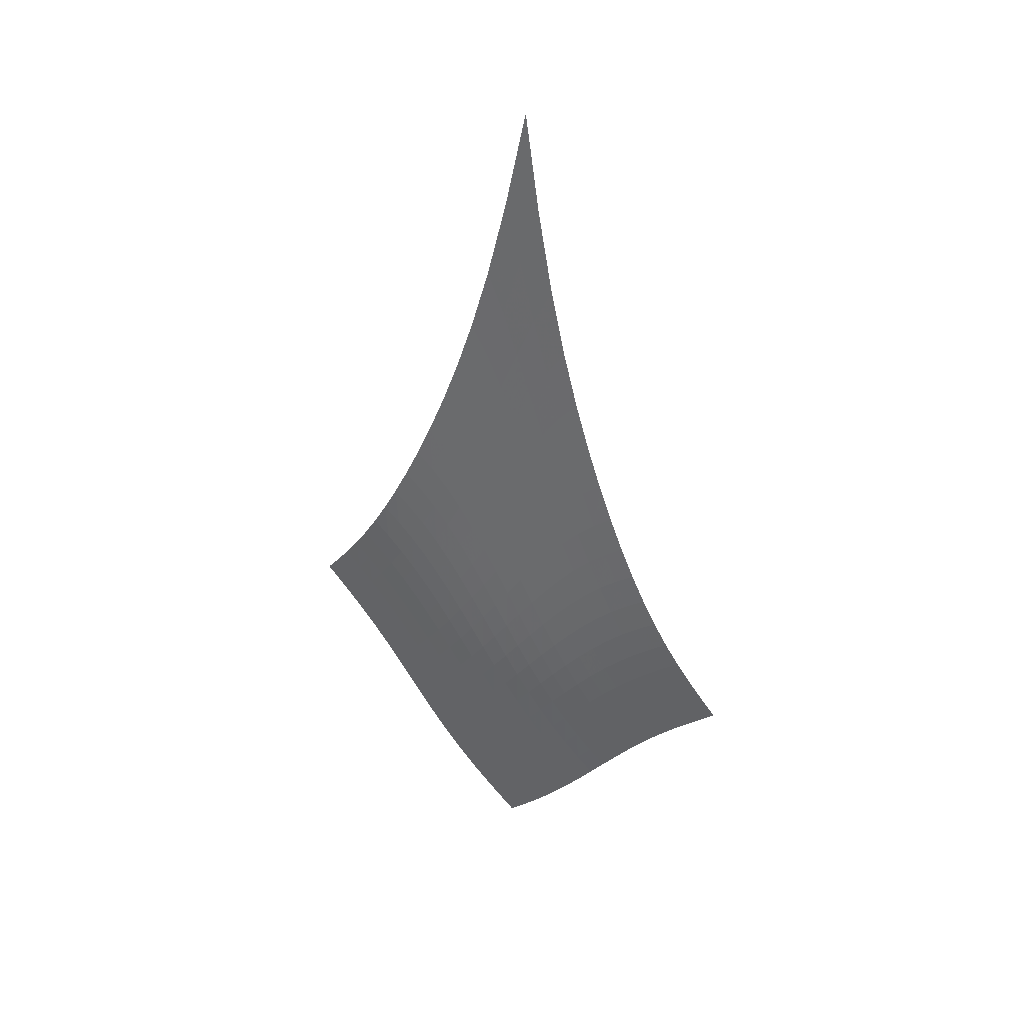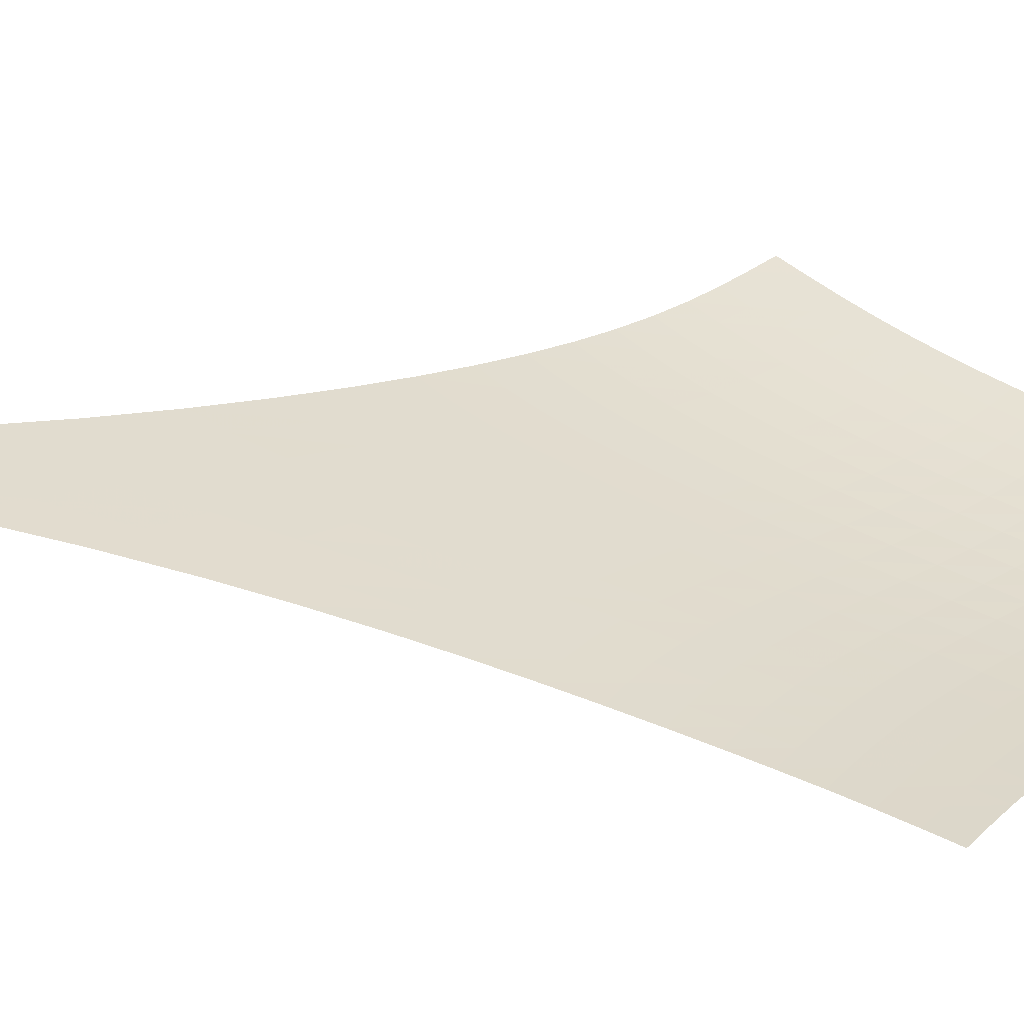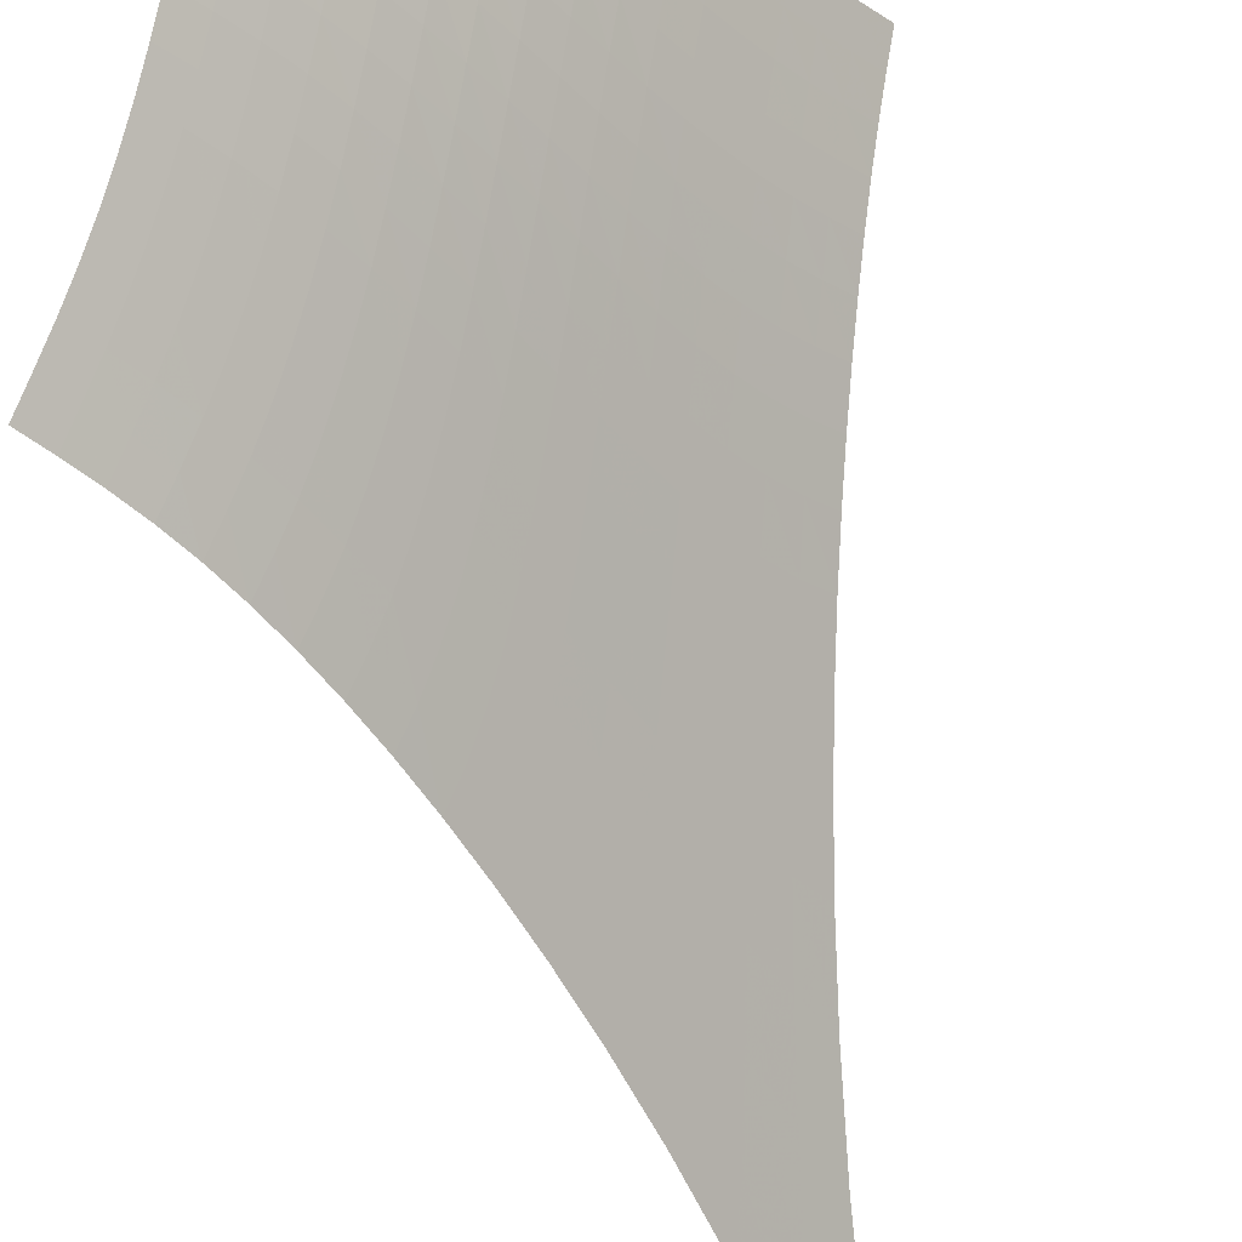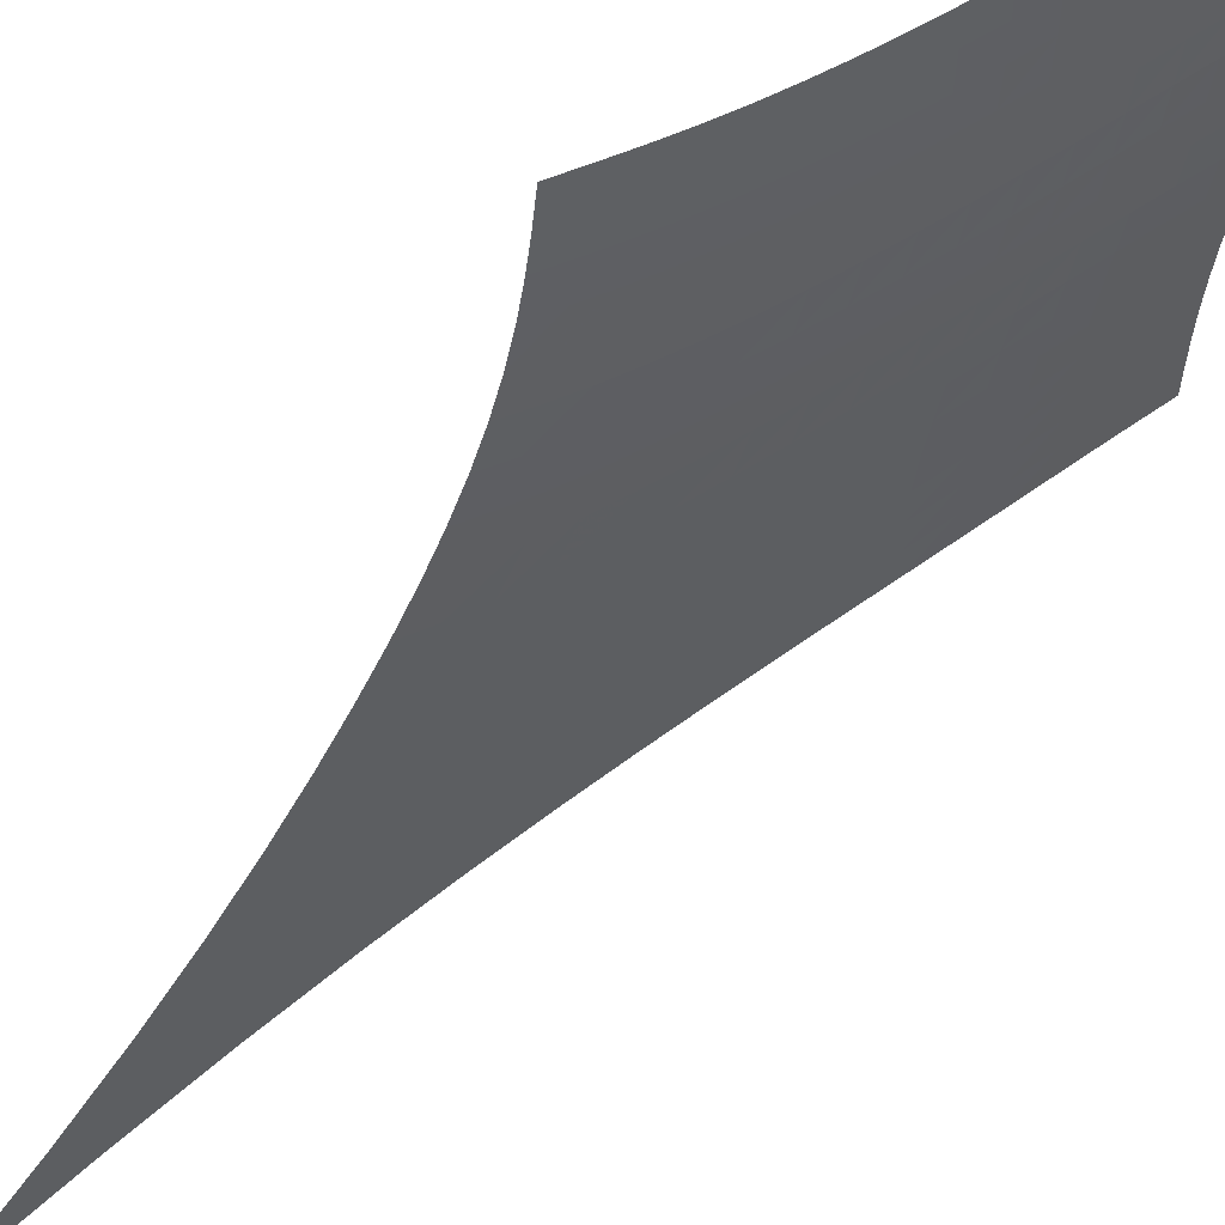
<metadata>
{"format":"obj","ext":"obj","renderer":"f3d","projection":"perspective","resolution":1024,"background":"white","views":[{"elev":36.7,"azim":165.8,"up":"+Y"},{"elev":-9.9,"azim":-99.5,"up":"+Z"},{"elev":-76.8,"azim":17.4,"up":"+Z"},{"elev":-65.5,"azim":-39.2,"up":"+Z"}]}
</metadata>
<code>
v -6.497 -0.06484 6.497
v 0.4731 -22.34 12.2
v -12.2 -22.34 -0.4731
v -5.868 -32.07 5.868
v -11.79 -21.71 -0.1301
v -11.38 -21.05 0.2127
v -10.98 -20.35 0.5576
v -10.59 -19.61 0.9084
v -10.22 -18.8 1.269
v -9.867 -17.93 1.643
v -9.523 -16.98 2.032
v -9.186 -15.95 2.438
v -8.853 -14.81 2.861
v -8.52 -13.55 3.303
v -8.183 -12.13 3.766
v -7.842 -10.51 4.252
v -7.498 -8.612 4.765
v -7.153 -6.327 5.308
v -6.817 -3.501 5.887
v -5.887 -3.501 6.817
v -5.308 -6.327 7.153
v -4.765 -8.612 7.498
v -4.252 -10.51 7.842
v -3.766 -12.13 8.183
v -3.303 -13.55 8.52
v -2.861 -14.81 8.853
v -2.438 -15.95 9.186
v -2.032 -16.98 9.523
v -1.643 -17.93 9.867
v -1.269 -18.8 10.22
v -0.9084 -19.61 10.59
v -0.5576 -20.35 10.98
v -0.2127 -21.05 11.38
v 0.1301 -21.71 11.79
v 0.06942 -22.86 11.73
v -0.326 -23.39 11.27
v -0.7084 -23.92 10.83
v -1.077 -24.48 10.4
v -1.435 -25.06 9.987
v -1.786 -25.66 9.585
v -2.135 -26.29 9.191
v -2.49 -26.93 8.806
v -2.856 -27.59 8.428
v -3.237 -28.26 8.056
v -3.637 -28.93 7.689
v -4.058 -29.59 7.327
v -4.497 -30.24 6.965
v -4.949 -30.88 6.603
v -5.409 -31.49 6.238
v -6.238 -31.49 5.409
v -6.603 -30.88 4.949
v -6.965 -30.24 4.497
v -7.327 -29.59 4.058
v -7.689 -28.93 3.637
v -8.056 -28.26 3.237
v -8.428 -27.59 2.856
v -8.806 -26.93 2.49
v -9.191 -26.29 2.135
v -9.585 -25.66 1.786
v -9.987 -25.06 1.435
v -10.4 -24.48 1.077
v -10.83 -23.92 0.7084
v -11.27 -23.39 0.326
v -11.73 -22.86 -0.06942
v -6.265 -5.541 6.265
v -6.627 -7.675 5.721
v -6.983 -9.583 5.199
v -7.333 -11.27 4.699
v -7.677 -12.76 4.219
v -8.016 -14.11 3.759
v -8.352 -15.33 3.316
v -8.688 -16.44 2.889
v -9.027 -17.47 2.478
v -9.375 -18.42 2.083
v -9.734 -19.3 1.701
v -10.11 -20.11 1.332
v -10.5 -20.86 0.9741
v -10.9 -21.57 0.623
v -11.31 -22.23 0.2757
v -5.721 -7.675 6.627
v -6.108 -9.223 6.108
v -6.478 -10.75 5.604
v -6.836 -12.19 5.117
v -7.185 -13.53 4.646
v -7.527 -14.78 4.19
v -7.865 -15.94 3.749
v -8.203 -17.01 3.322
v -8.545 -18.02 2.909
v -8.895 -18.95 2.509
v -9.257 -19.82 2.123
v -9.634 -20.63 1.748
v -10.03 -21.39 1.384
v -10.44 -22.09 1.027
v -10.85 -22.75 0.6748
v -5.199 -9.583 6.983
v -5.604 -10.75 6.478
v -5.987 -11.99 5.987
v -6.353 -13.22 5.51
v -6.707 -14.41 5.047
v -7.053 -15.55 4.596
v -7.393 -16.63 4.159
v -7.734 -17.65 3.733
v -8.078 -18.62 3.319
v -8.43 -19.53 2.917
v -8.795 -20.39 2.528
v -9.175 -21.19 2.149
v -9.571 -21.94 1.781
v -9.982 -22.64 1.419
v -10.4 -23.3 1.062
v -4.699 -11.27 7.333
v -5.117 -12.19 6.836
v -5.51 -13.22 6.353
v -5.884 -14.28 5.884
v -6.243 -15.34 5.427
v -6.592 -16.38 4.981
v -6.936 -17.39 4.546
v -7.279 -18.35 4.122
v -7.625 -19.28 3.709
v -7.979 -20.16 3.307
v -8.346 -21 2.916
v -8.729 -21.78 2.536
v -9.128 -22.52 2.164
v -9.543 -23.21 1.799
v -9.97 -23.86 1.437
v -4.219 -12.76 7.677
v -4.646 -13.53 7.185
v -5.047 -14.41 6.707
v -5.427 -15.34 6.243
v -5.791 -16.29 5.791
v -6.144 -17.24 5.349
v -6.49 -18.18 4.918
v -6.836 -19.1 4.496
v -7.184 -19.98 4.084
v -7.541 -20.83 3.682
v -7.91 -21.64 3.291
v -8.295 -22.41 2.909
v -8.698 -23.14 2.535
v -9.117 -23.82 2.167
v -9.549 -24.45 1.8
v -3.759 -14.11 8.016
v -4.19 -14.78 7.527
v -4.596 -15.55 7.053
v -4.981 -16.38 6.592
v -5.349 -17.24 6.144
v -5.706 -18.12 5.706
v -6.055 -19 5.277
v -6.403 -19.87 4.857
v -6.754 -20.71 4.447
v -7.114 -21.53 4.047
v -7.486 -22.32 3.656
v -7.874 -23.07 3.274
v -8.28 -23.78 2.898
v -8.703 -24.44 2.527
v -9.14 -25.07 2.157
v -3.316 -15.33 8.352
v -3.749 -15.94 7.865
v -4.159 -16.63 7.393
v -4.546 -17.39 6.936
v -4.918 -18.18 6.49
v -5.277 -19 6.055
v -5.629 -19.83 5.629
v -5.98 -20.65 5.212
v -6.334 -21.46 4.805
v -6.697 -22.25 4.406
v -7.072 -23.01 4.016
v -7.463 -23.74 3.634
v -7.872 -24.43 3.258
v -8.299 -25.09 2.885
v -8.741 -25.7 2.511
v -2.889 -16.44 8.688
v -3.322 -17.01 8.203
v -3.733 -17.65 7.734
v -4.122 -18.35 7.279
v -4.496 -19.1 6.836
v -4.857 -19.87 6.403
v -5.212 -20.65 5.98
v -5.566 -21.43 5.566
v -5.923 -22.21 5.161
v -6.289 -22.97 4.765
v -6.668 -23.71 4.377
v -7.063 -24.43 3.996
v -7.475 -25.11 3.62
v -7.906 -25.75 3.246
v -8.351 -26.36 2.869
v -2.478 -17.47 9.027
v -2.909 -18.02 8.545
v -3.319 -18.62 8.078
v -3.709 -19.28 7.625
v -4.084 -19.98 7.184
v -4.447 -20.71 6.754
v -4.805 -21.46 6.334
v -5.161 -22.21 5.923
v -5.521 -22.96 5.521
v -5.891 -23.7 5.128
v -6.274 -24.42 4.743
v -6.672 -25.12 4.364
v -7.088 -25.79 3.989
v -7.522 -26.42 3.615
v -7.97 -27.02 3.238
v -2.083 -18.42 9.375
v -2.509 -18.95 8.895
v -2.917 -19.53 8.43
v -3.307 -20.16 7.979
v -3.682 -20.83 7.541
v -4.047 -21.53 7.114
v -4.406 -22.25 6.697
v -4.765 -22.97 6.289
v -5.128 -23.7 5.891
v -5.501 -24.42 5.501
v -5.888 -25.12 5.119
v -6.291 -25.81 4.743
v -6.71 -26.47 4.371
v -7.147 -27.1 3.998
v -7.597 -27.69 3.62
v -1.701 -19.3 9.734
v -2.123 -19.82 9.257
v -2.528 -20.39 8.795
v -2.916 -21 8.346
v -3.291 -21.64 7.91
v -3.656 -22.32 7.486
v -4.016 -23.01 7.072
v -4.377 -23.71 6.668
v -4.743 -24.42 6.274
v -5.119 -25.12 5.888
v -5.51 -25.82 5.51
v -5.916 -26.49 5.137
v -6.34 -27.15 4.767
v -6.779 -27.77 4.396
v -7.23 -28.36 4.02
v -1.332 -20.11 10.11
v -1.748 -20.63 9.634
v -2.149 -21.19 9.175
v -2.536 -21.78 8.729
v -2.909 -22.41 8.295
v -3.274 -23.07 7.874
v -3.634 -23.74 7.463
v -3.996 -24.43 7.063
v -4.364 -25.12 6.672
v -4.743 -25.81 6.291
v -5.137 -26.49 5.916
v -5.548 -27.16 5.548
v -5.974 -27.81 5.181
v -6.415 -28.43 4.813
v -6.868 -29.02 4.439
v -0.9741 -20.86 10.5
v -1.384 -21.39 10.03
v -1.781 -21.94 9.571
v -2.164 -22.52 9.128
v -2.535 -23.14 8.698
v -2.898 -23.78 8.28
v -3.258 -24.43 7.872
v -3.62 -25.11 7.475
v -3.989 -25.79 7.088
v -4.371 -26.47 6.71
v -4.767 -27.15 6.34
v -5.181 -27.81 5.974
v -5.611 -28.45 5.611
v -6.054 -29.08 5.246
v -6.508 -29.67 4.875
v -0.623 -21.57 10.9
v -1.027 -22.09 10.44
v -1.419 -22.64 9.982
v -1.799 -23.21 9.543
v -2.167 -23.82 9.117
v -2.527 -24.44 8.703
v -2.885 -25.09 8.299
v -3.246 -25.75 7.906
v -3.615 -26.42 7.522
v -3.998 -27.1 7.147
v -4.396 -27.77 6.779
v -4.813 -28.43 6.415
v -5.246 -29.08 6.054
v -5.692 -29.7 5.692
v -6.146 -30.3 5.324
v -0.2757 -22.23 11.31
v -0.6748 -22.75 10.85
v -1.062 -23.3 10.4
v -1.437 -23.86 9.97
v -1.8 -24.45 9.549
v -2.157 -25.07 9.14
v -2.511 -25.7 8.741
v -2.869 -26.36 8.351
v -3.238 -27.02 7.97
v -3.62 -27.69 7.597
v -4.02 -28.36 7.23
v -4.439 -29.02 6.868
v -4.875 -29.67 6.508
v -5.324 -30.3 6.146
v -5.78 -30.9 5.78
f 289 49 4
f 289 4 50
f 5 79 64
f 5 64 3
f 79 94 63
f 79 63 64
f 94 109 62
f 94 62 63
f 109 124 61
f 109 61 62
f 124 139 60
f 124 60 61
f 139 154 59
f 139 59 60
f 154 169 58
f 154 58 59
f 169 184 57
f 169 57 58
f 184 199 56
f 184 56 57
f 199 214 55
f 199 55 56
f 214 229 54
f 214 54 55
f 229 244 53
f 229 53 54
f 244 259 52
f 244 52 53
f 259 274 51
f 259 51 52
f 274 289 50
f 274 50 51
f 1 20 65
f 1 65 19
f 19 65 66
f 19 66 18
f 18 66 67
f 18 67 17
f 17 67 68
f 17 68 16
f 16 68 69
f 16 69 15
f 15 69 70
f 15 70 14
f 14 70 71
f 14 71 13
f 13 71 72
f 13 72 12
f 12 72 73
f 12 73 11
f 11 73 74
f 11 74 10
f 10 74 75
f 10 75 9
f 9 75 76
f 9 76 8
f 8 76 77
f 8 77 7
f 7 77 78
f 7 78 6
f 6 78 79
f 6 79 5
f 20 21 80
f 20 80 65
f 65 80 81
f 65 81 66
f 66 81 82
f 66 82 67
f 67 82 83
f 67 83 68
f 68 83 84
f 68 84 69
f 69 84 85
f 69 85 70
f 70 85 86
f 70 86 71
f 71 86 87
f 71 87 72
f 72 87 88
f 72 88 73
f 73 88 89
f 73 89 74
f 74 89 90
f 74 90 75
f 75 90 91
f 75 91 76
f 76 91 92
f 76 92 77
f 77 92 93
f 77 93 78
f 78 93 94
f 78 94 79
f 21 22 95
f 21 95 80
f 80 95 96
f 80 96 81
f 81 96 97
f 81 97 82
f 82 97 98
f 82 98 83
f 83 98 99
f 83 99 84
f 84 99 100
f 84 100 85
f 85 100 101
f 85 101 86
f 86 101 102
f 86 102 87
f 87 102 103
f 87 103 88
f 88 103 104
f 88 104 89
f 89 104 105
f 89 105 90
f 90 105 106
f 90 106 91
f 91 106 107
f 91 107 92
f 92 107 108
f 92 108 93
f 93 108 109
f 93 109 94
f 22 23 110
f 22 110 95
f 95 110 111
f 95 111 96
f 96 111 112
f 96 112 97
f 97 112 113
f 97 113 98
f 98 113 114
f 98 114 99
f 99 114 115
f 99 115 100
f 100 115 116
f 100 116 101
f 101 116 117
f 101 117 102
f 102 117 118
f 102 118 103
f 103 118 119
f 103 119 104
f 104 119 120
f 104 120 105
f 105 120 121
f 105 121 106
f 106 121 122
f 106 122 107
f 107 122 123
f 107 123 108
f 108 123 124
f 108 124 109
f 23 24 125
f 23 125 110
f 110 125 126
f 110 126 111
f 111 126 127
f 111 127 112
f 112 127 128
f 112 128 113
f 113 128 129
f 113 129 114
f 114 129 130
f 114 130 115
f 115 130 131
f 115 131 116
f 116 131 132
f 116 132 117
f 117 132 133
f 117 133 118
f 118 133 134
f 118 134 119
f 119 134 135
f 119 135 120
f 120 135 136
f 120 136 121
f 121 136 137
f 121 137 122
f 122 137 138
f 122 138 123
f 123 138 139
f 123 139 124
f 24 25 140
f 24 140 125
f 125 140 141
f 125 141 126
f 126 141 142
f 126 142 127
f 127 142 143
f 127 143 128
f 128 143 144
f 128 144 129
f 129 144 145
f 129 145 130
f 130 145 146
f 130 146 131
f 131 146 147
f 131 147 132
f 132 147 148
f 132 148 133
f 133 148 149
f 133 149 134
f 134 149 150
f 134 150 135
f 135 150 151
f 135 151 136
f 136 151 152
f 136 152 137
f 137 152 153
f 137 153 138
f 138 153 154
f 138 154 139
f 25 26 155
f 25 155 140
f 140 155 156
f 140 156 141
f 141 156 157
f 141 157 142
f 142 157 158
f 142 158 143
f 143 158 159
f 143 159 144
f 144 159 160
f 144 160 145
f 145 160 161
f 145 161 146
f 146 161 162
f 146 162 147
f 147 162 163
f 147 163 148
f 148 163 164
f 148 164 149
f 149 164 165
f 149 165 150
f 150 165 166
f 150 166 151
f 151 166 167
f 151 167 152
f 152 167 168
f 152 168 153
f 153 168 169
f 153 169 154
f 26 27 170
f 26 170 155
f 155 170 171
f 155 171 156
f 156 171 172
f 156 172 157
f 157 172 173
f 157 173 158
f 158 173 174
f 158 174 159
f 159 174 175
f 159 175 160
f 160 175 176
f 160 176 161
f 161 176 177
f 161 177 162
f 162 177 178
f 162 178 163
f 163 178 179
f 163 179 164
f 164 179 180
f 164 180 165
f 165 180 181
f 165 181 166
f 166 181 182
f 166 182 167
f 167 182 183
f 167 183 168
f 168 183 184
f 168 184 169
f 27 28 185
f 27 185 170
f 170 185 186
f 170 186 171
f 171 186 187
f 171 187 172
f 172 187 188
f 172 188 173
f 173 188 189
f 173 189 174
f 174 189 190
f 174 190 175
f 175 190 191
f 175 191 176
f 176 191 192
f 176 192 177
f 177 192 193
f 177 193 178
f 178 193 194
f 178 194 179
f 179 194 195
f 179 195 180
f 180 195 196
f 180 196 181
f 181 196 197
f 181 197 182
f 182 197 198
f 182 198 183
f 183 198 199
f 183 199 184
f 28 29 200
f 28 200 185
f 185 200 201
f 185 201 186
f 186 201 202
f 186 202 187
f 187 202 203
f 187 203 188
f 188 203 204
f 188 204 189
f 189 204 205
f 189 205 190
f 190 205 206
f 190 206 191
f 191 206 207
f 191 207 192
f 192 207 208
f 192 208 193
f 193 208 209
f 193 209 194
f 194 209 210
f 194 210 195
f 195 210 211
f 195 211 196
f 196 211 212
f 196 212 197
f 197 212 213
f 197 213 198
f 198 213 214
f 198 214 199
f 29 30 215
f 29 215 200
f 200 215 216
f 200 216 201
f 201 216 217
f 201 217 202
f 202 217 218
f 202 218 203
f 203 218 219
f 203 219 204
f 204 219 220
f 204 220 205
f 205 220 221
f 205 221 206
f 206 221 222
f 206 222 207
f 207 222 223
f 207 223 208
f 208 223 224
f 208 224 209
f 209 224 225
f 209 225 210
f 210 225 226
f 210 226 211
f 211 226 227
f 211 227 212
f 212 227 228
f 212 228 213
f 213 228 229
f 213 229 214
f 30 31 230
f 30 230 215
f 215 230 231
f 215 231 216
f 216 231 232
f 216 232 217
f 217 232 233
f 217 233 218
f 218 233 234
f 218 234 219
f 219 234 235
f 219 235 220
f 220 235 236
f 220 236 221
f 221 236 237
f 221 237 222
f 222 237 238
f 222 238 223
f 223 238 239
f 223 239 224
f 224 239 240
f 224 240 225
f 225 240 241
f 225 241 226
f 226 241 242
f 226 242 227
f 227 242 243
f 227 243 228
f 228 243 244
f 228 244 229
f 31 32 245
f 31 245 230
f 230 245 246
f 230 246 231
f 231 246 247
f 231 247 232
f 232 247 248
f 232 248 233
f 233 248 249
f 233 249 234
f 234 249 250
f 234 250 235
f 235 250 251
f 235 251 236
f 236 251 252
f 236 252 237
f 237 252 253
f 237 253 238
f 238 253 254
f 238 254 239
f 239 254 255
f 239 255 240
f 240 255 256
f 240 256 241
f 241 256 257
f 241 257 242
f 242 257 258
f 242 258 243
f 243 258 259
f 243 259 244
f 32 33 260
f 32 260 245
f 245 260 261
f 245 261 246
f 246 261 262
f 246 262 247
f 247 262 263
f 247 263 248
f 248 263 264
f 248 264 249
f 249 264 265
f 249 265 250
f 250 265 266
f 250 266 251
f 251 266 267
f 251 267 252
f 252 267 268
f 252 268 253
f 253 268 269
f 253 269 254
f 254 269 270
f 254 270 255
f 255 270 271
f 255 271 256
f 256 271 272
f 256 272 257
f 257 272 273
f 257 273 258
f 258 273 274
f 258 274 259
f 33 34 275
f 33 275 260
f 260 275 276
f 260 276 261
f 261 276 277
f 261 277 262
f 262 277 278
f 262 278 263
f 263 278 279
f 263 279 264
f 264 279 280
f 264 280 265
f 265 280 281
f 265 281 266
f 266 281 282
f 266 282 267
f 267 282 283
f 267 283 268
f 268 283 284
f 268 284 269
f 269 284 285
f 269 285 270
f 270 285 286
f 270 286 271
f 271 286 287
f 271 287 272
f 272 287 288
f 272 288 273
f 273 288 289
f 273 289 274
f 34 2 35
f 34 35 275
f 275 35 36
f 275 36 276
f 276 36 37
f 276 37 277
f 277 37 38
f 277 38 278
f 278 38 39
f 278 39 279
f 279 39 40
f 279 40 280
f 280 40 41
f 280 41 281
f 281 41 42
f 281 42 282
f 282 42 43
f 282 43 283
f 283 43 44
f 283 44 284
f 284 44 45
f 284 45 285
f 285 45 46
f 285 46 286
f 286 46 47
f 286 47 287
f 287 47 48
f 287 48 288
f 288 48 49
f 288 49 289

</code>
